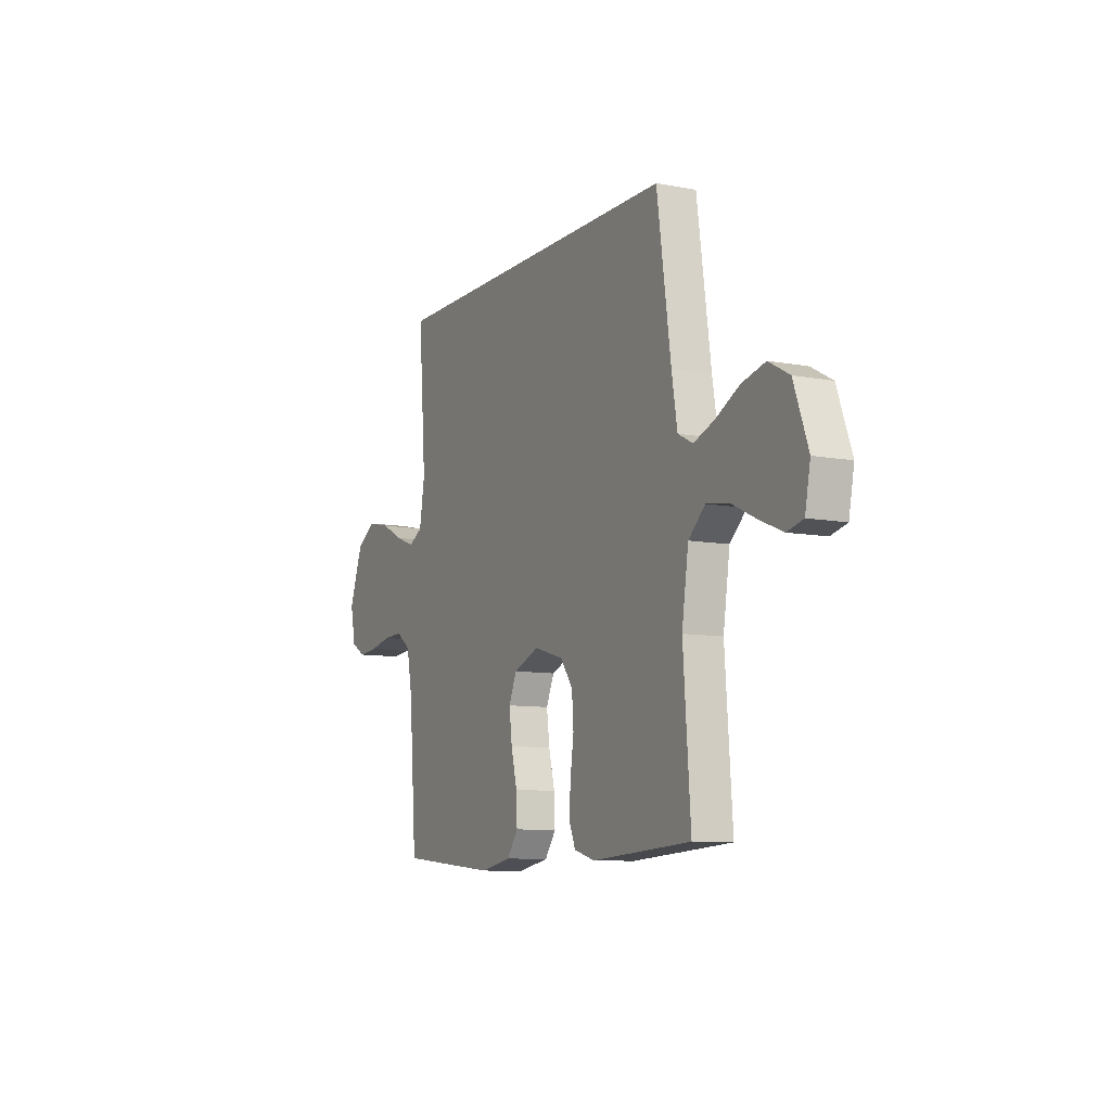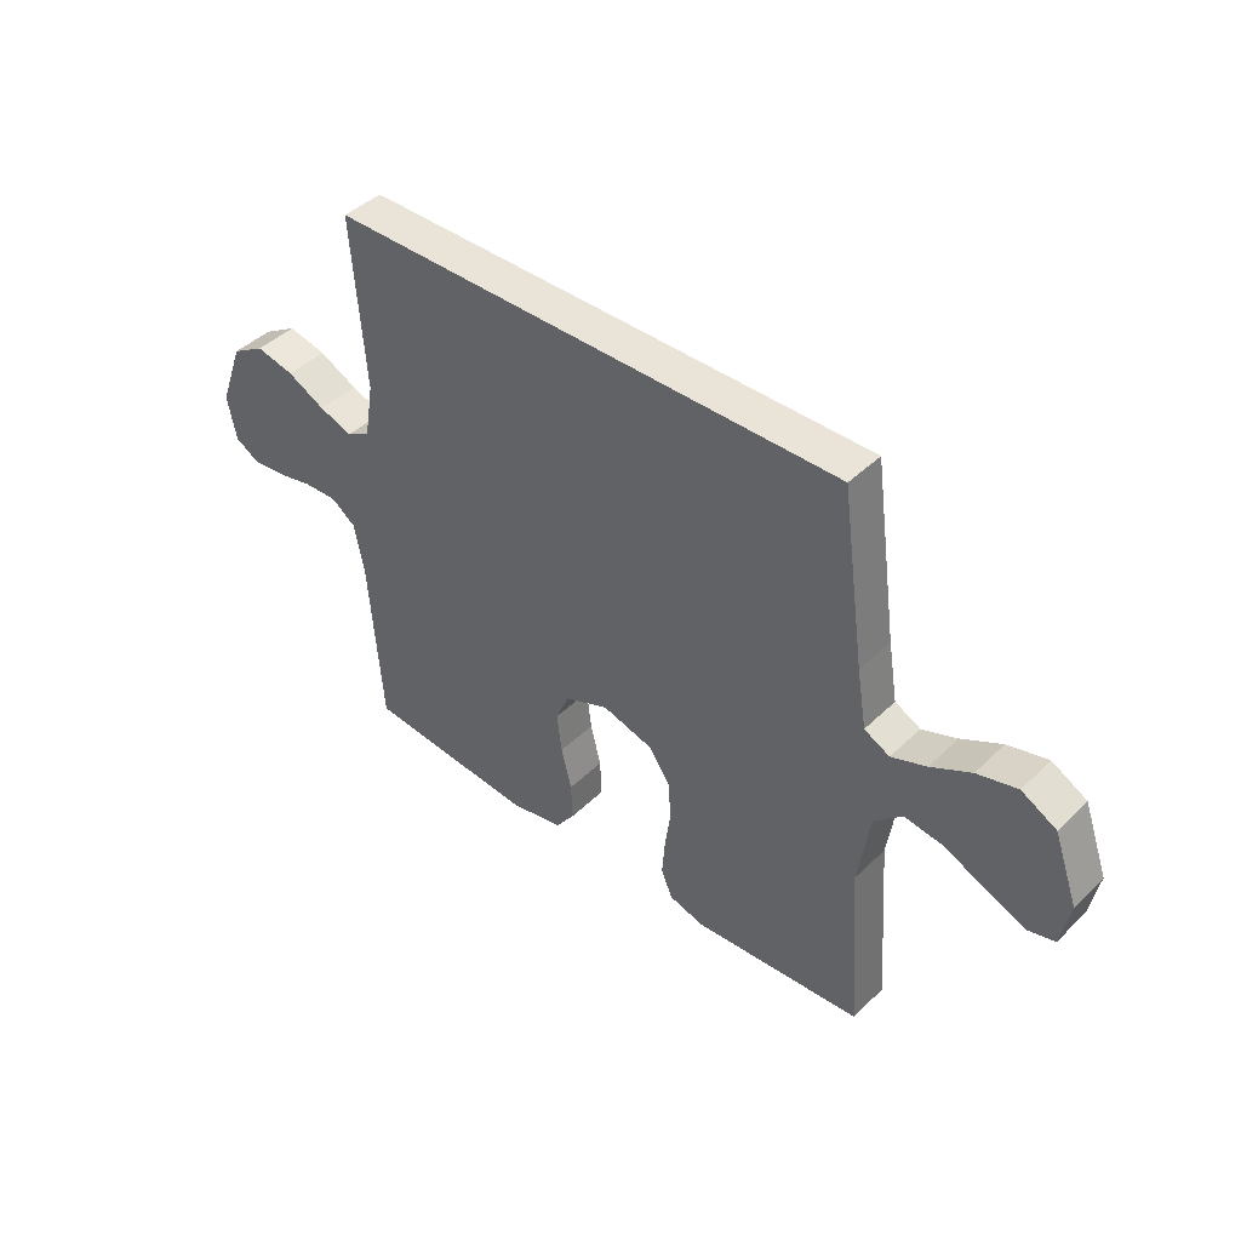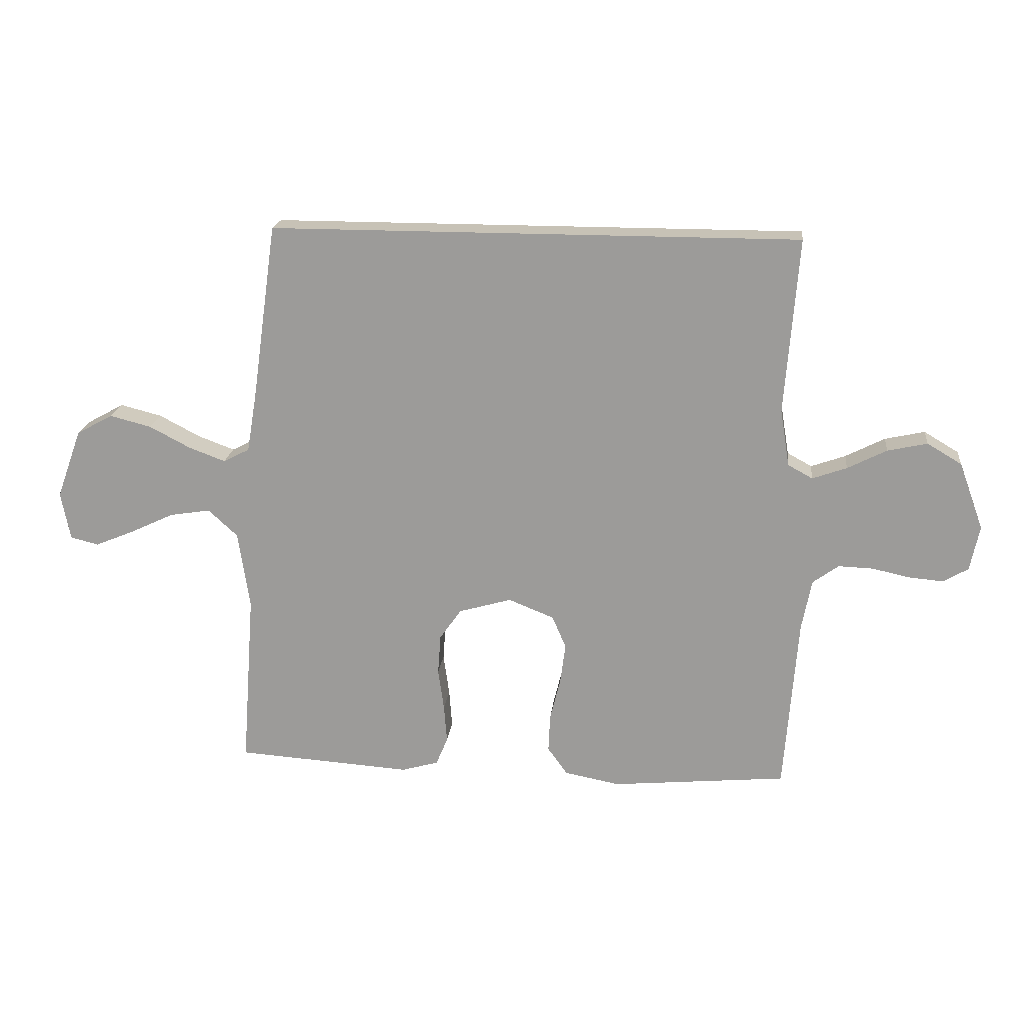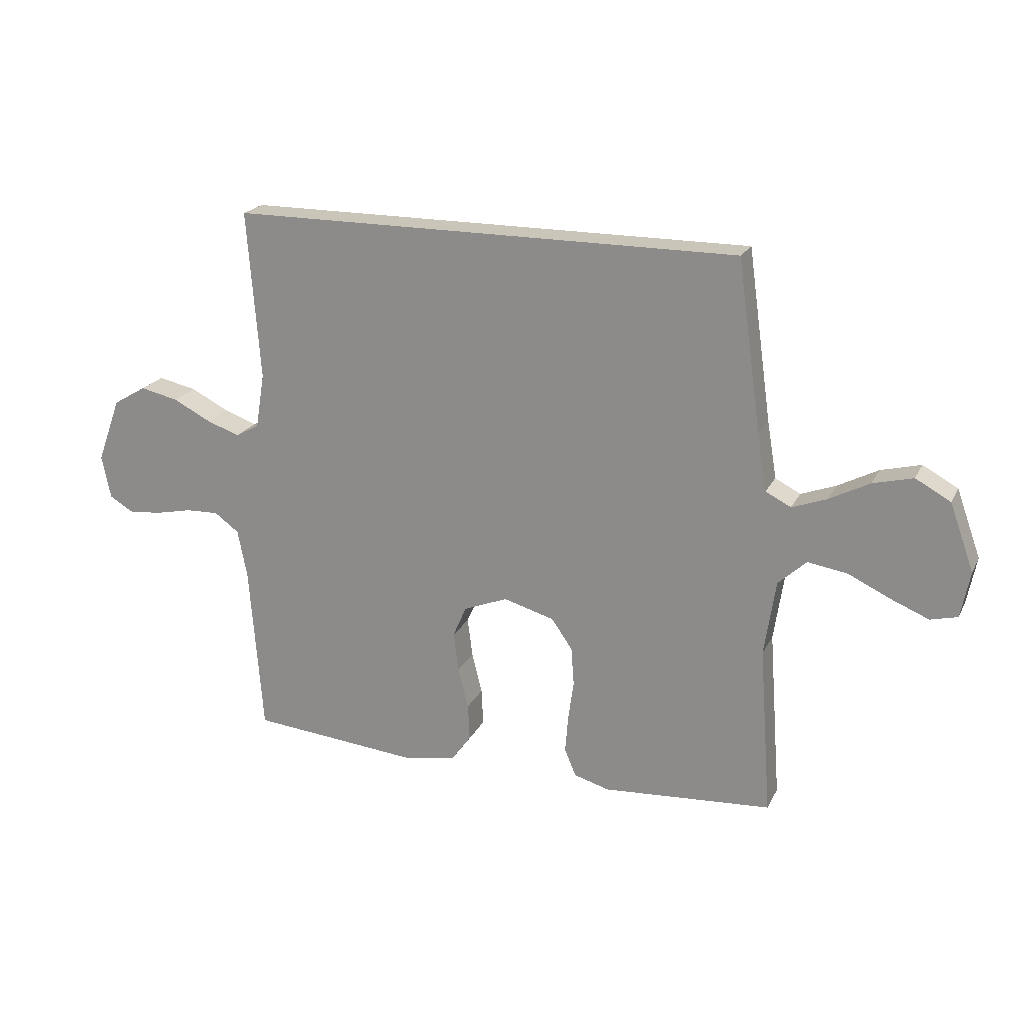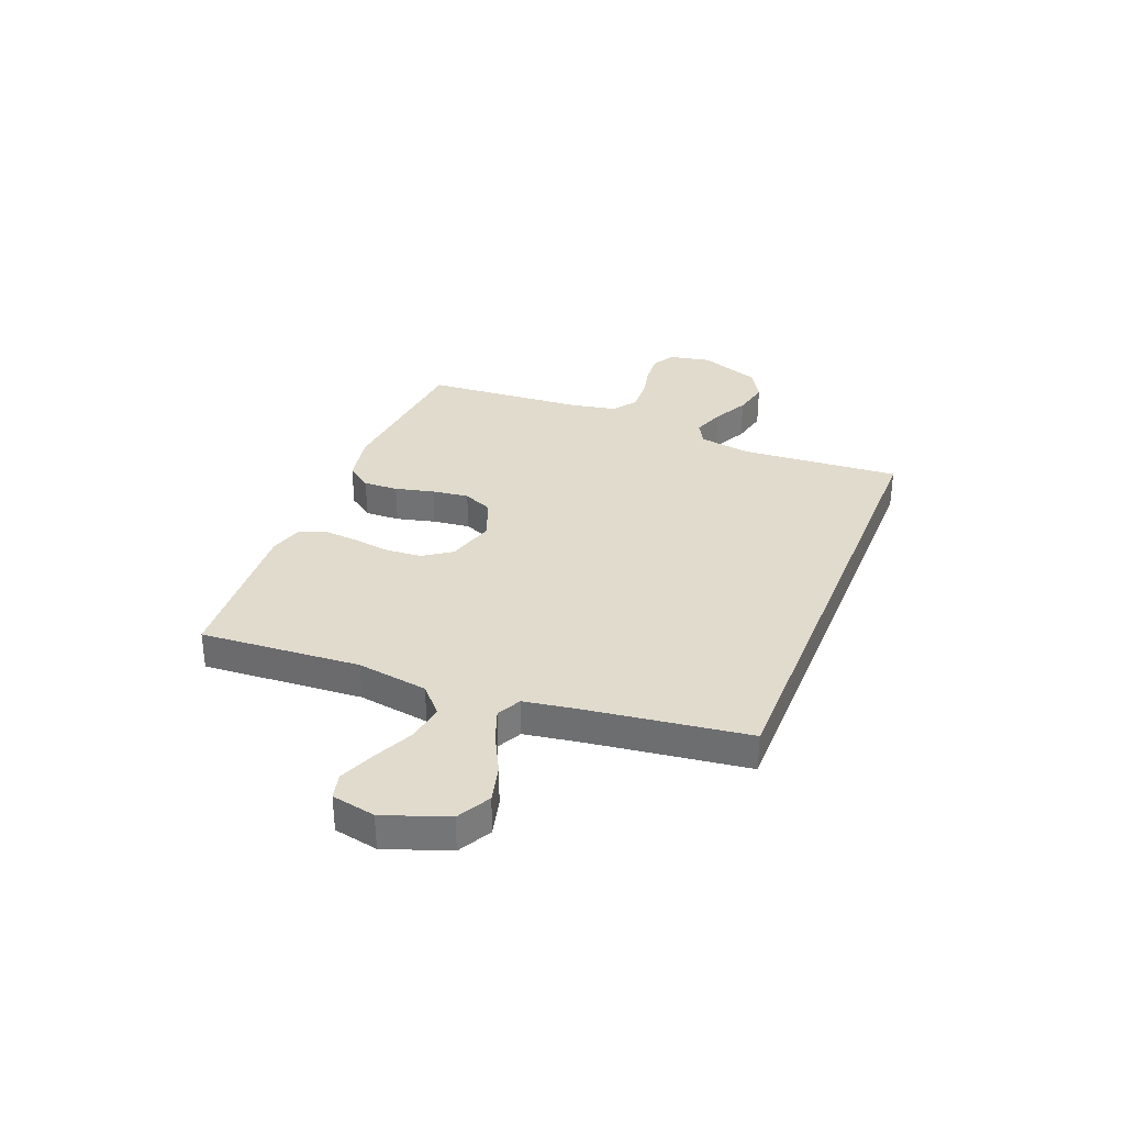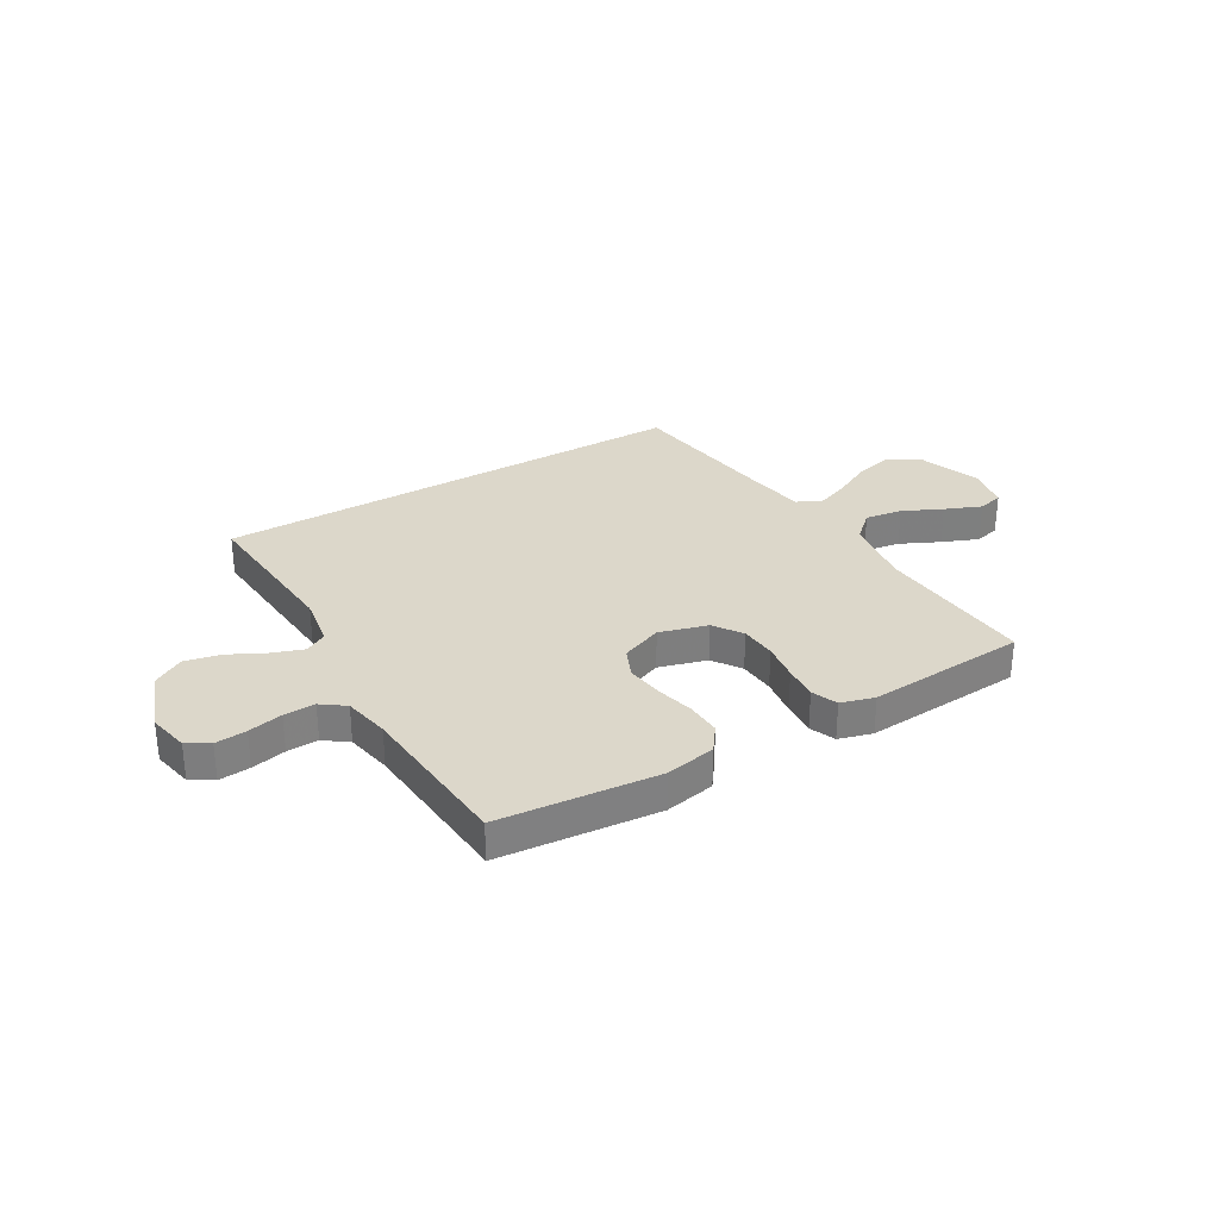
<metadata>
{"format":"obj","ext":"obj","renderer":"f3d","projection":"perspective","resolution":1024,"background":"white","views":[{"elev":-9.1,"azim":-116.7,"up":"+Z"},{"elev":42.9,"azim":-138.7,"up":"+Z"},{"elev":19.1,"azim":6.3,"up":"+Z"},{"elev":20.7,"azim":-159.5,"up":"+Z"},{"elev":33.3,"azim":-68.2,"up":"+Y"},{"elev":30.8,"azim":149.5,"up":"+Y"}]}
</metadata>
<code>
v 0.5 0.07 -0.5
v 0.2 0.07 -0.528
v 0.106 0.07 -0.51
v 0.072 0.07 -0.463
v 0.075 0.07 -0.398
v 0.093 0.07 -0.325
v 0.102 0.07 -0.256
v 0.078 0.07 -0.201
v 0 0.07 -0.17
v -0.09 0.07 -0.196
v -0.127 0.07 -0.249
v -0.132 0.07 -0.317
v -0.122 0.07 -0.389
v -0.117 0.07 -0.454
v -0.137 0.07 -0.502
v -0.2 0.07 -0.52
v -0.5 0.07 -0.5
v -0.478 0.07 -0.2
v -0.498 0.07 -0.066
v -0.548 0.07 -0.02
v -0.618 0.07 -0.031
v -0.692 0.07 -0.066
v -0.76 0.07 -0.094
v -0.808 0.07 -0.082
v -0.824 0.07 0
v -0.781 0.07 0.119
v -0.719 0.07 0.153
v -0.648 0.07 0.135
v -0.577 0.07 0.098
v -0.515 0.07 0.075
v -0.47 0.07 0.098
v -0.453 0.07 0.2
v -0.411 0.07 0.5
v 0.495 0.07 0.5
v 0.472 0.07 0.2
v 0.488 0.07 0.103
v 0.53 0.07 0.08
v 0.589 0.07 0.101
v 0.656 0.07 0.135
v 0.724 0.07 0.15
v 0.783 0.07 0.115
v 0.825 0.07 0
v 0.809 0.07 -0.077
v 0.767 0.07 -0.102
v 0.708 0.07 -0.097
v 0.643 0.07 -0.083
v 0.584 0.07 -0.081
v 0.54 0.07 -0.113
v 0.523 0.07 -0.2
v 0.5 0 -0.5
v 0.2 0 -0.528
v 0.106 0 -0.51
v 0.072 0 -0.463
v 0.075 0 -0.398
v 0.093 0 -0.325
v 0.102 0 -0.256
v 0.078 0 -0.201
v 0 0 -0.17
v -0.09 0 -0.196
v -0.127 0 -0.249
v -0.132 0 -0.317
v -0.122 0 -0.389
v -0.117 0 -0.454
v -0.137 0 -0.502
v -0.2 0 -0.52
v -0.5 0 -0.5
v -0.478 0 -0.2
v -0.498 0 -0.066
v -0.548 0 -0.02
v -0.618 0 -0.031
v -0.692 0 -0.066
v -0.76 0 -0.094
v -0.808 0 -0.082
v -0.824 0 0
v -0.781 0 0.119
v -0.719 0 0.153
v -0.648 0 0.135
v -0.577 0 0.098
v -0.515 0 0.075
v -0.47 0 0.098
v -0.453 0 0.2
v -0.411 0 0.5
v 0.495 0 0.5
v 0.472 0 0.2
v 0.488 0 0.103
v 0.53 0 0.08
v 0.589 0 0.101
v 0.656 0 0.135
v 0.724 0 0.15
v 0.783 0 0.115
v 0.825 0 0
v 0.809 0 -0.077
v 0.767 0 -0.102
v 0.708 0 -0.097
v 0.643 0 -0.083
v 0.584 0 -0.081
v 0.54 0 -0.113
v 0.523 0 -0.2
f 44 45 46
f 43 44 46
f 42 43 46
f 41 42 46
f 40 41 46
f 39 40 46
f 38 39 46
f 37 38 46 47
f 36 37 47 48
f 32 33 34 35
f 31 32 35 36
f 36 48 49
f 31 36 49
f 30 31 49
f 27 28 29
f 26 27 29
f 25 26 29
f 24 25 29
f 23 24 29
f 22 23 29
f 21 22 29
f 20 21 29 30
f 16 17 18
f 15 16 18
f 14 15 18
f 13 14 18
f 12 13 18
f 11 12 18 19
f 19 20 30
f 11 19 30
f 10 11 30
f 4 5 6
f 3 4 6
f 2 3 6
f 1 2 6
f 49 1 6
f 49 6 7
f 9 10 30
f 8 9 30 49
f 7 8 49
f 95 94 93
f 95 93 92
f 95 92 91
f 95 91 90
f 95 90 89
f 95 89 88
f 95 88 87
f 96 95 87 86
f 97 96 86 85
f 84 83 82 81
f 85 84 81 80
f 98 97 85
f 98 85 80
f 98 80 79
f 78 77 76
f 78 76 75
f 78 75 74
f 78 74 73
f 78 73 72
f 78 72 71
f 78 71 70
f 79 78 70 69
f 67 66 65
f 67 65 64
f 67 64 63
f 67 63 62
f 67 62 61
f 68 67 61 60
f 79 69 68
f 79 68 60
f 79 60 59
f 55 54 53
f 55 53 52
f 55 52 51
f 55 51 50
f 55 50 98
f 56 55 98
f 79 59 58
f 98 79 58 57
f 98 57 56
f 1 50 51 2
f 2 51 52 3
f 3 52 53 4
f 4 53 54 5
f 5 54 55 6
f 6 55 56 7
f 7 56 57 8
f 8 57 58 9
f 9 58 59 10
f 10 59 60 11
f 11 60 61 12
f 12 61 62 13
f 13 62 63 14
f 14 63 64 15
f 15 64 65 16
f 16 65 66 17
f 17 66 67 18
f 18 67 68 19
f 19 68 69 20
f 20 69 70 21
f 21 70 71 22
f 22 71 72 23
f 23 72 73 24
f 24 73 74 25
f 25 74 75 26
f 26 75 76 27
f 27 76 77 28
f 28 77 78 29
f 29 78 79 30
f 30 79 80 31
f 31 80 81 32
f 32 81 82 33
f 33 82 83 34
f 34 83 84 35
f 35 84 85 36
f 36 85 86 37
f 37 86 87 38
f 38 87 88 39
f 39 88 89 40
f 40 89 90 41
f 41 90 91 42
f 42 91 92 43
f 43 92 93 44
f 44 93 94 45
f 45 94 95 46
f 46 95 96 47
f 47 96 97 48
f 48 97 98 49
f 49 98 50 1

</code>
